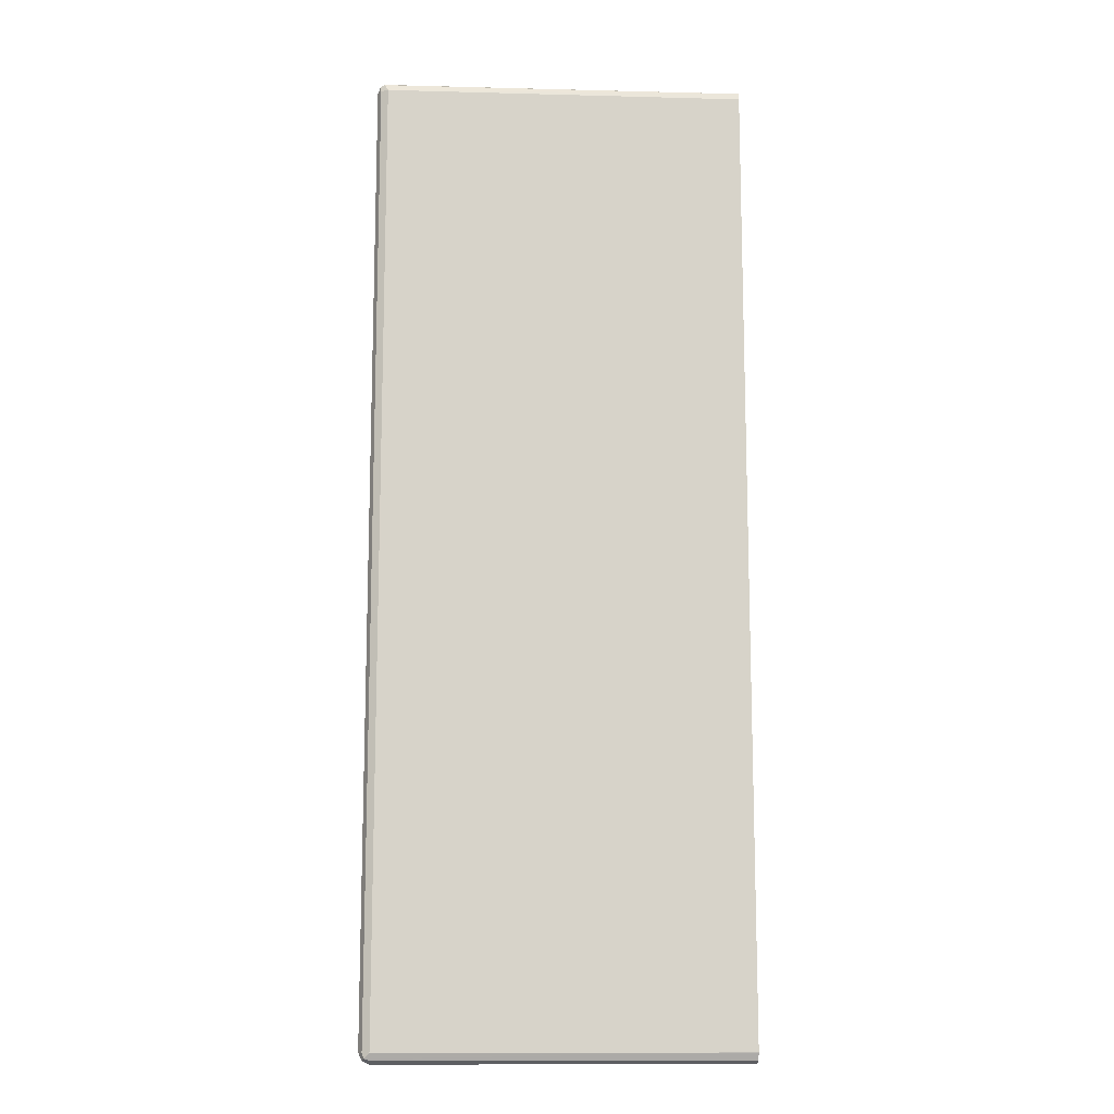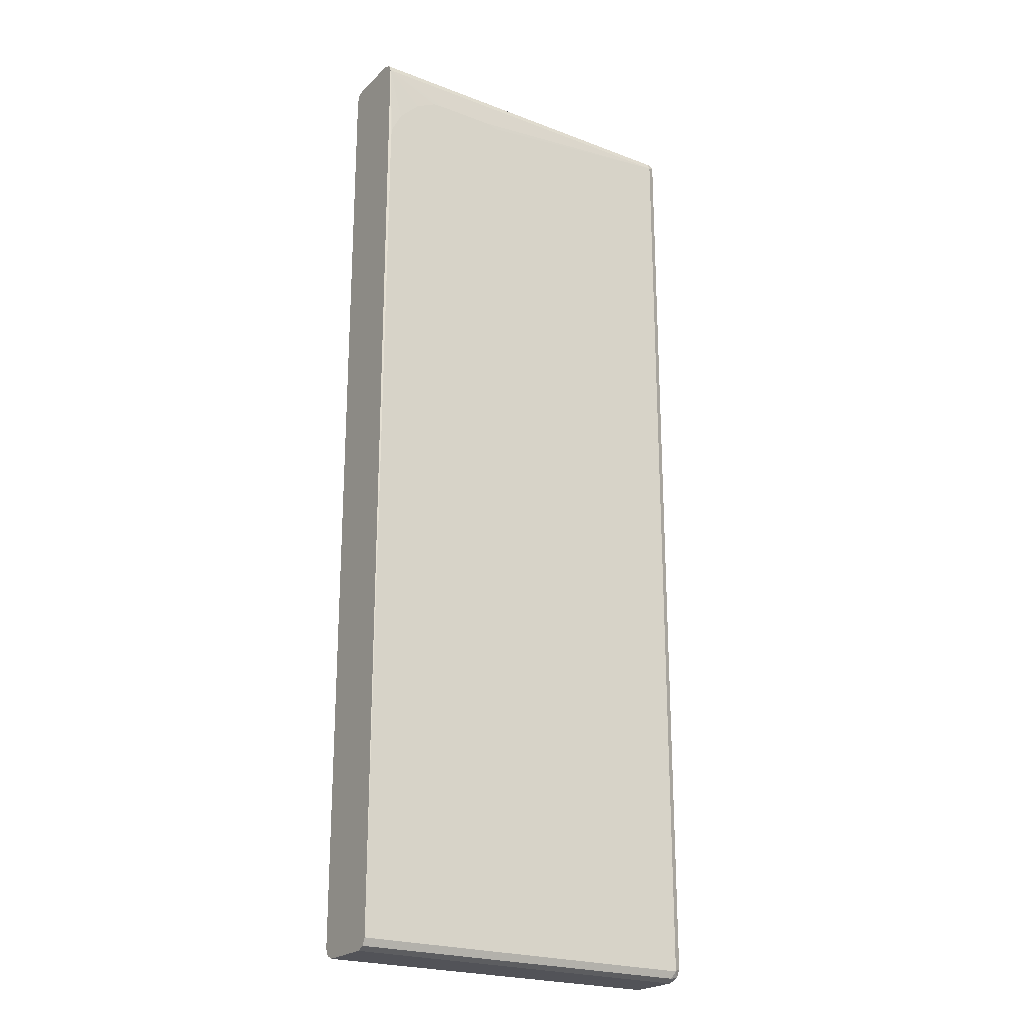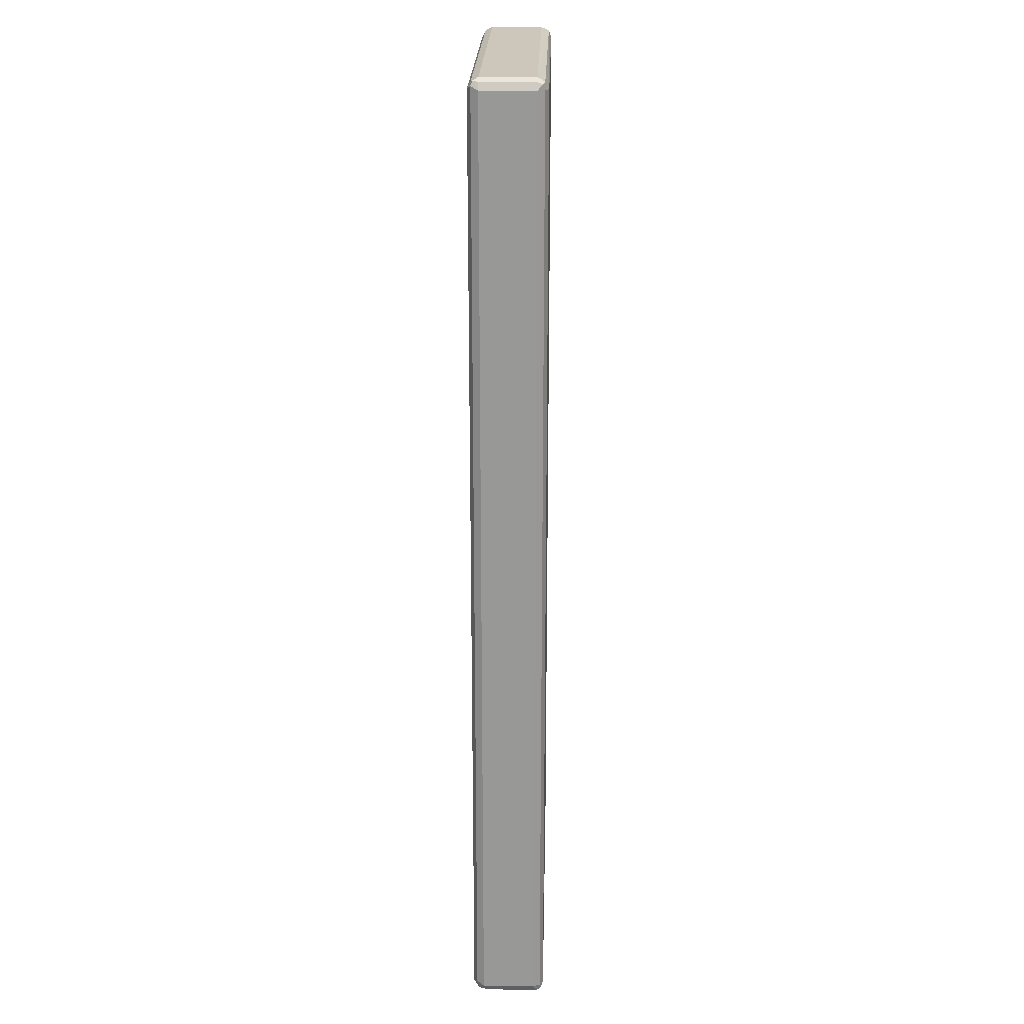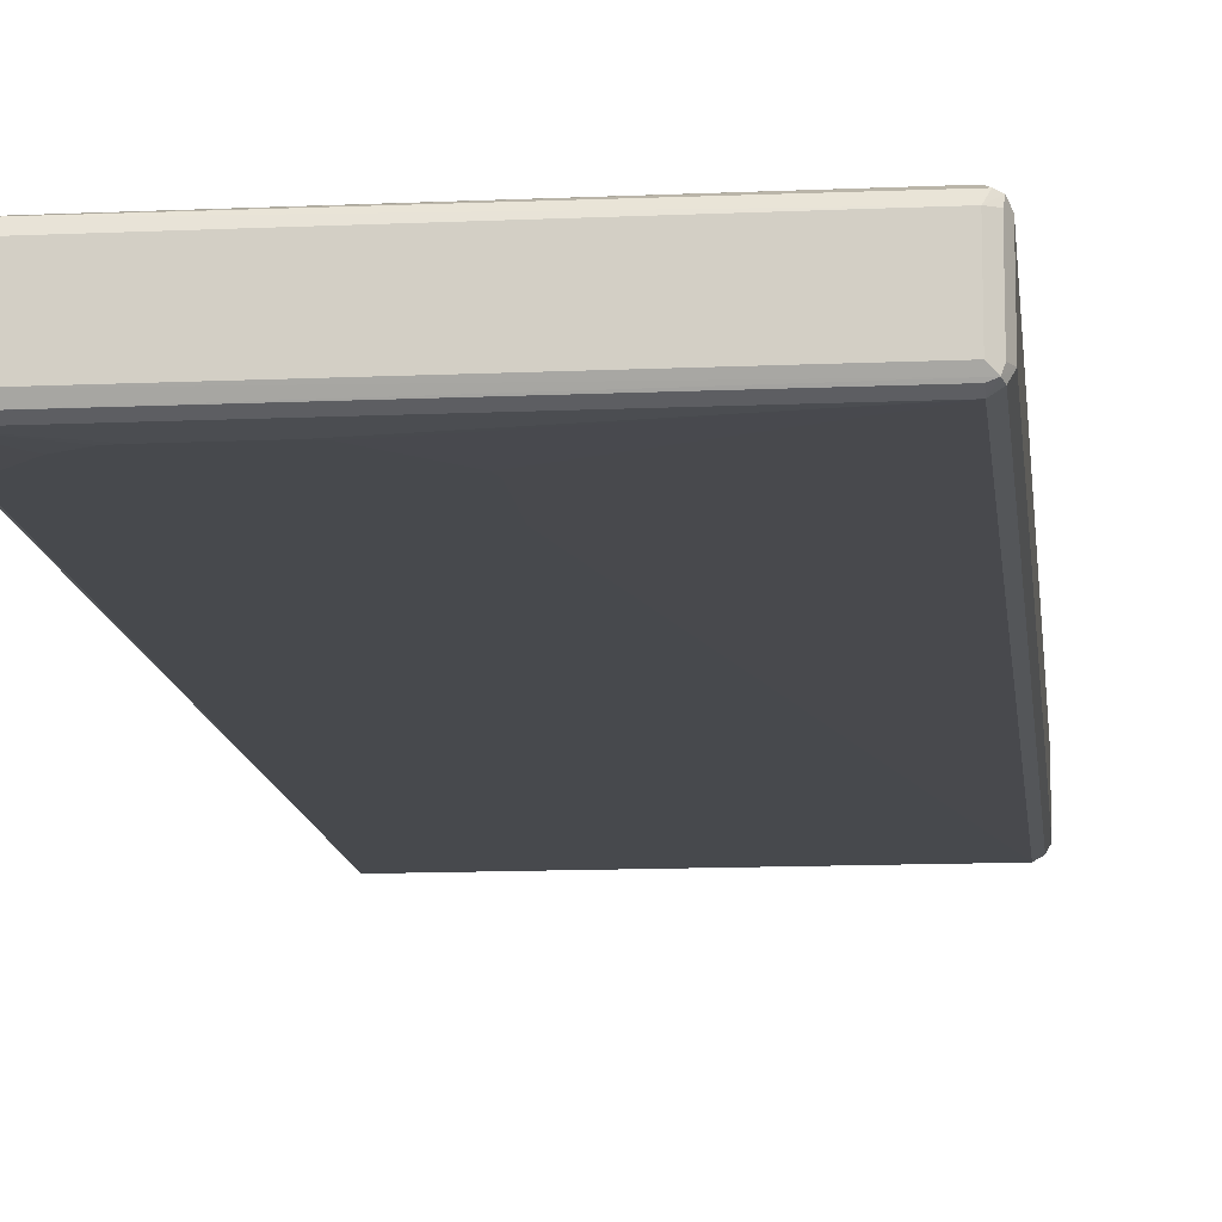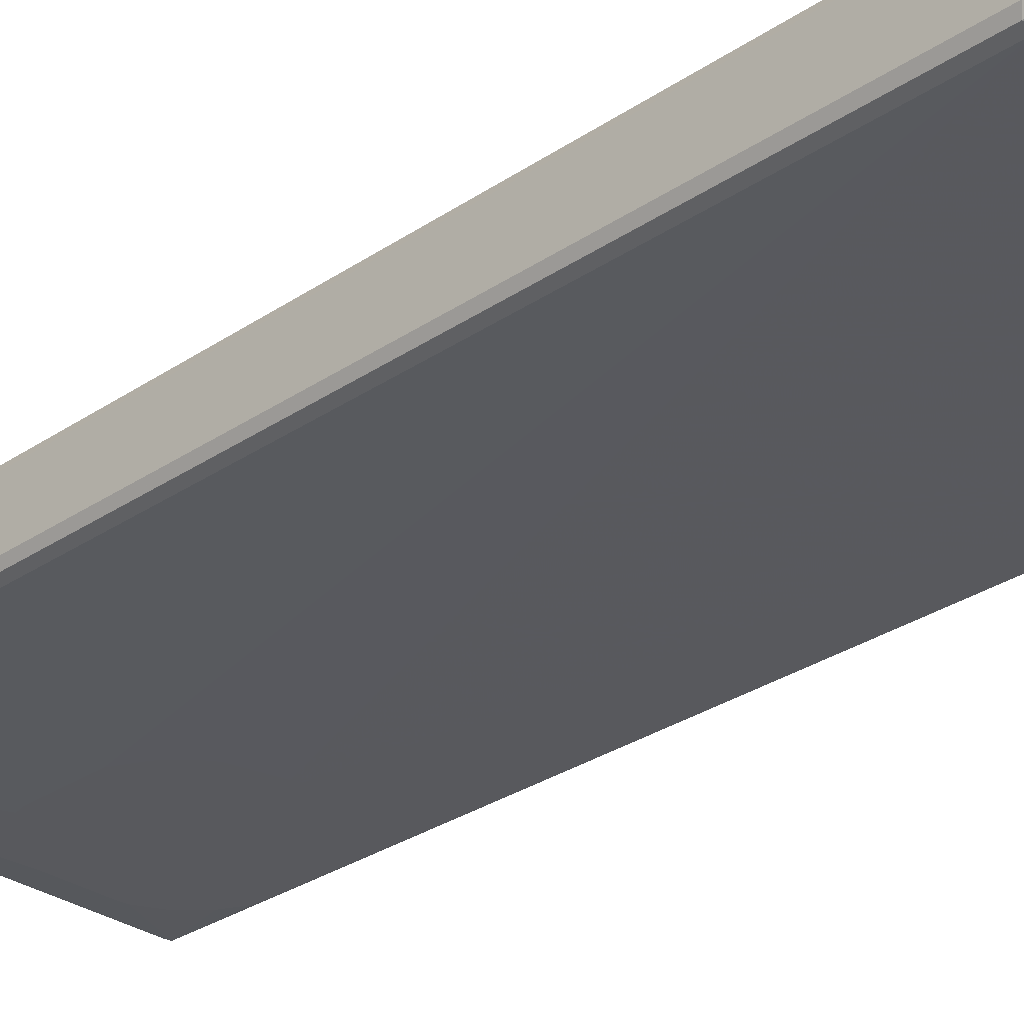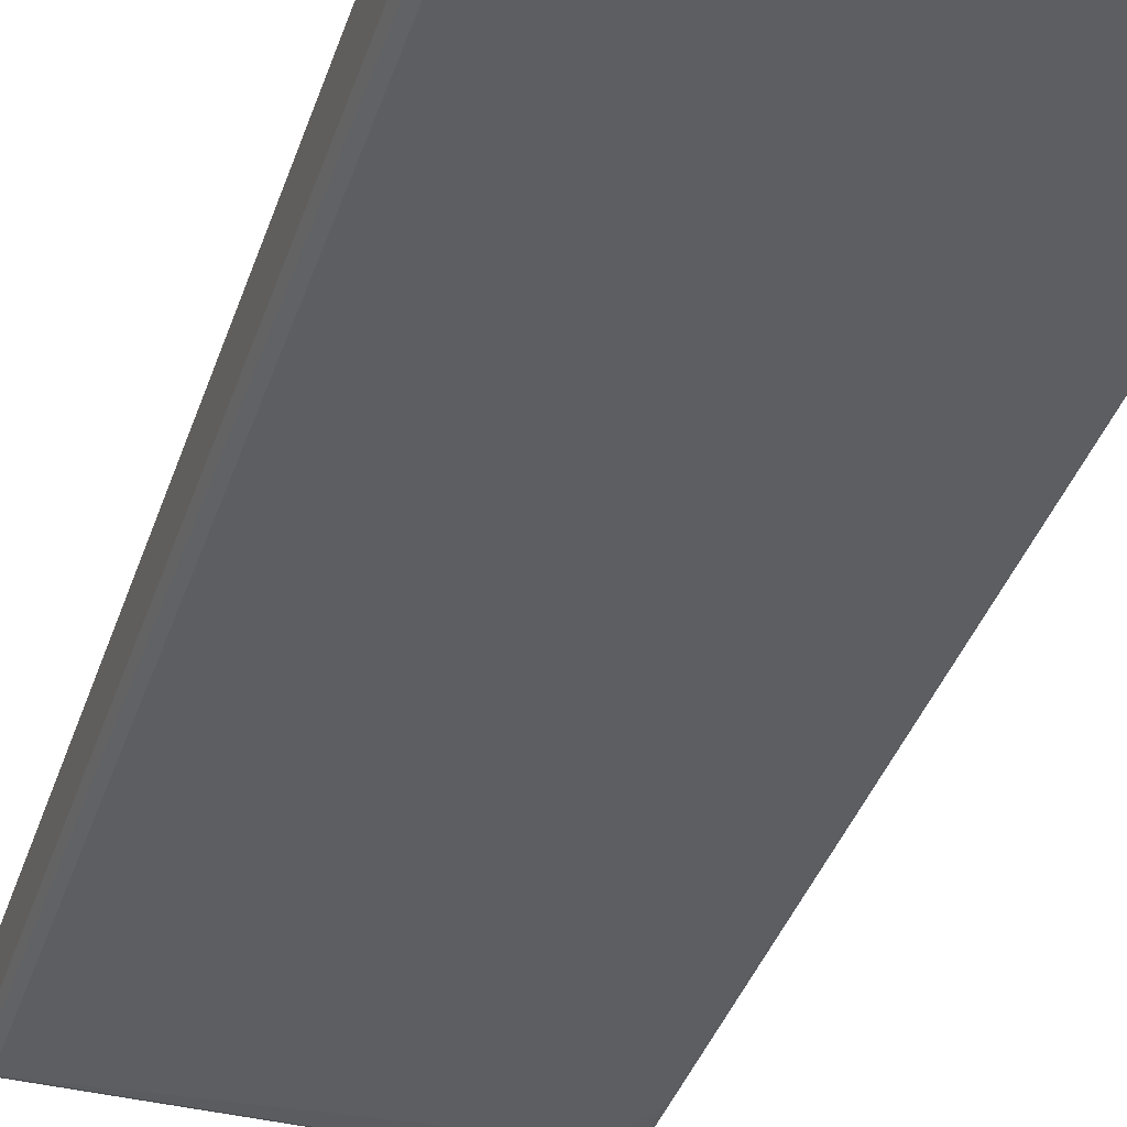
<metadata>
{"format":"obj","ext":"obj","renderer":"f3d","projection":"perspective","resolution":1024,"background":"white","views":[{"elev":-12.6,"azim":-3.5,"up":"+Y"},{"elev":-22.6,"azim":146.7,"up":"+Y"},{"elev":21.4,"azim":-88.6,"up":"+Y"},{"elev":-12.4,"azim":-174.0,"up":"+Z"},{"elev":-30.2,"azim":-45.6,"up":"+Z"},{"elev":-38.2,"azim":-17.5,"up":"+Z"}]}
</metadata>
<code>
v -0.6656 -0.6964 -0.04643
v -0.6604 -0.6913 -0.05675
v -0.6578 -0.7042 -0.05417
v -0.6604 -0.7067 -0.04127
v -0.6656 -0.6964 0.03095
v -0.6656 0.6964 -0.04643
v -0.6501 -0.6964 -0.06191
v -0.6604 0.7016 -0.05675
v -0.6449 -0.7067 -0.05675
v -0.6501 -0.712 -0.04643
v -0.6604 -0.7067 0.03611
v -0.6578 -0.7042 0.04256
v -0.6604 -0.6964 0.04127
v -0.6656 0.6964 0.03095
v -0.6617 0.7042 0.03869
v -0.6604 0.7067 -0.04643
v -0.6578 0.7081 -0.05417
v -0.1241 -0.6964 -0.06191
v -0.1241 -0.6967 -0.06178
v -0.6501 0.6964 -0.06191
v -0.3986 0.4681 -0.06383
v -0.3832 0.4372 -0.06383
v -0.3775 0.4274 -0.06383
v -0.362 0.4119 -0.06383
v -0.3465 0.3964 -0.06383
v -0.3368 0.3907 -0.06383
v -0.2749 0.3753 -0.06383
v -0.1241 -0.7067 -0.05675
v -0.6501 -0.712 0.03095
v -0.1241 -0.712 -0.04643
v -0.1241 -0.7067 0.04127
v -0.1241 -0.6967 0.04634
v -0.6501 -0.6964 0.04644
v -0.6501 -0.7067 0.04127
v -0.6604 0.6964 0.04127
v -0.6553 0.7067 0.04127
v -0.6501 0.712 0.03095
v -0.6604 0.7067 0.03095
v -0.6501 0.6964 0.04644
v -0.6501 0.712 -0.04643
v -0.1241 0.712 -0.04643
v -0.1241 0.7067 -0.05675
v -0.6501 0.7067 -0.05675
v -0.2651 0.3753 -0.06383
v -0.2487 0.379 -0.06383
v -0.2022 0.3945 -0.06383
v -0.1712 0.41 -0.06383
v -0.1634 0.4179 -0.06383
v -0.1325 0.4643 -0.06383
v -0.1277 0.4798 -0.06383
v -0.1241 0.4798 -0.06205
v -0.1241 0.7066 -0.05685
v -0.1241 0.6964 -0.06191
v -0.3096 0.6617 -0.06383
v -0.3251 0.657 -0.06383
v -0.3715 0.6106 -0.06383
v -0.3949 0.5871 -0.06383
v -0.3986 0.5707 -0.06383
v -0.1241 -0.712 0.03095
v -0.1241 -0.7069 0.04109
v -0.1241 -0.6964 0.04644
v -0.1241 0.7072 0.04262
v -0.1241 0.712 0.03095
v -0.1241 0.6964 0.04644
v -0.1277 0.5671 -0.06383
v -0.1241 0.5722 -0.06205
v -0.129 0.5831 -0.06383
v -0.1445 0.614 -0.06383
v -0.1754 0.645 -0.06383
v -0.2064 0.6605 -0.06383
v -0.2225 0.6617 -0.06383
f 20 54 55
f 20 71 54
f 20 56 57
f 20 57 58
f 20 55 56
f 21 58 57
f 21 54 71
f 21 56 55
f 21 55 54
f 21 71 70
f 20 53 71
f 21 69 68
f 21 70 69
f 21 57 56
f 20 52 53
f 18 63 62
f 18 28 19
f 18 66 53
f 21 68 67
f 18 53 52
f 18 52 42
f 18 42 41
f 18 41 63
f 20 43 52
f 18 62 64
f 18 61 32
f 18 32 31
f 18 31 60
f 18 60 59
f 18 59 30
f 18 30 28
f 18 64 61
f 21 67 65
f 39 64 62
f 21 50 49
f 36 62 37
f 37 62 63
f 37 63 41
f 37 41 40
f 42 52 43
f 50 65 66
f 36 39 62
f 50 66 51
f 53 65 67
f 53 67 68
f 53 68 69
f 53 69 70
f 53 70 71
f 18 51 66
f 53 66 65
f 21 65 50
f 33 64 39
f 32 61 33
f 21 49 48
f 21 48 47
f 21 47 46
f 21 46 45
f 21 45 44
f 21 44 27
f 33 61 64
f 21 27 26
f 21 25 24
f 21 24 23
f 21 23 22
f 29 59 60
f 29 60 34
f 31 34 60
f 21 26 25
f 18 50 51
f 18 48 49
f 2 20 7
f 7 24 25
f 7 23 24
f 7 22 23
f 7 21 22
f 7 58 21
f 7 20 58
f 7 19 9
f 7 18 19
f 6 17 8
f 6 15 16
f 6 14 15
f 5 35 14
f 5 13 35
f 5 12 13
f 5 11 12
f 4 29 11
f 4 10 29
f 18 49 50
f 1 2 3
f 1 3 4
f 1 4 11
f 1 11 5
f 1 5 14
f 7 25 26
f 1 14 6
f 1 8 2
f 2 7 3
f 2 8 20
f 3 7 9
f 3 9 10
f 3 10 4
f 1 6 8
f 7 26 27
f 6 16 17
f 7 44 18
f 15 38 16
f 15 35 39
f 15 39 36
f 16 38 17
f 17 37 40
f 17 40 41
f 15 37 38
f 17 41 42
f 17 43 20
f 17 38 37
f 18 44 45
f 18 45 46
f 18 46 47
f 18 47 48
f 7 27 44
f 15 36 37
f 17 42 43
f 13 39 35
f 8 17 20
f 14 35 15
f 9 19 28
f 9 28 30
f 10 30 59
f 10 59 29
f 11 29 12
f 9 30 10
f 12 32 33
f 12 33 13
f 12 29 34
f 12 34 31
f 13 33 39
f 12 31 32

</code>
